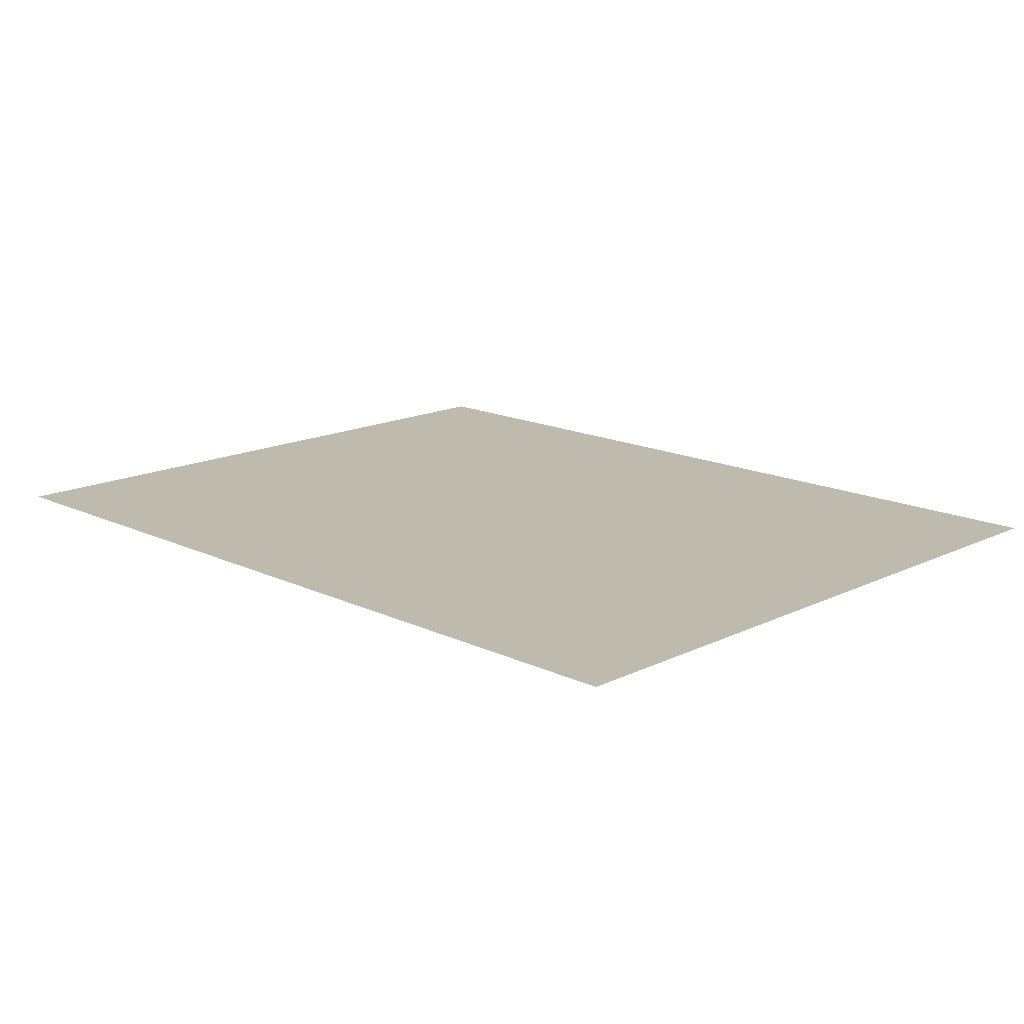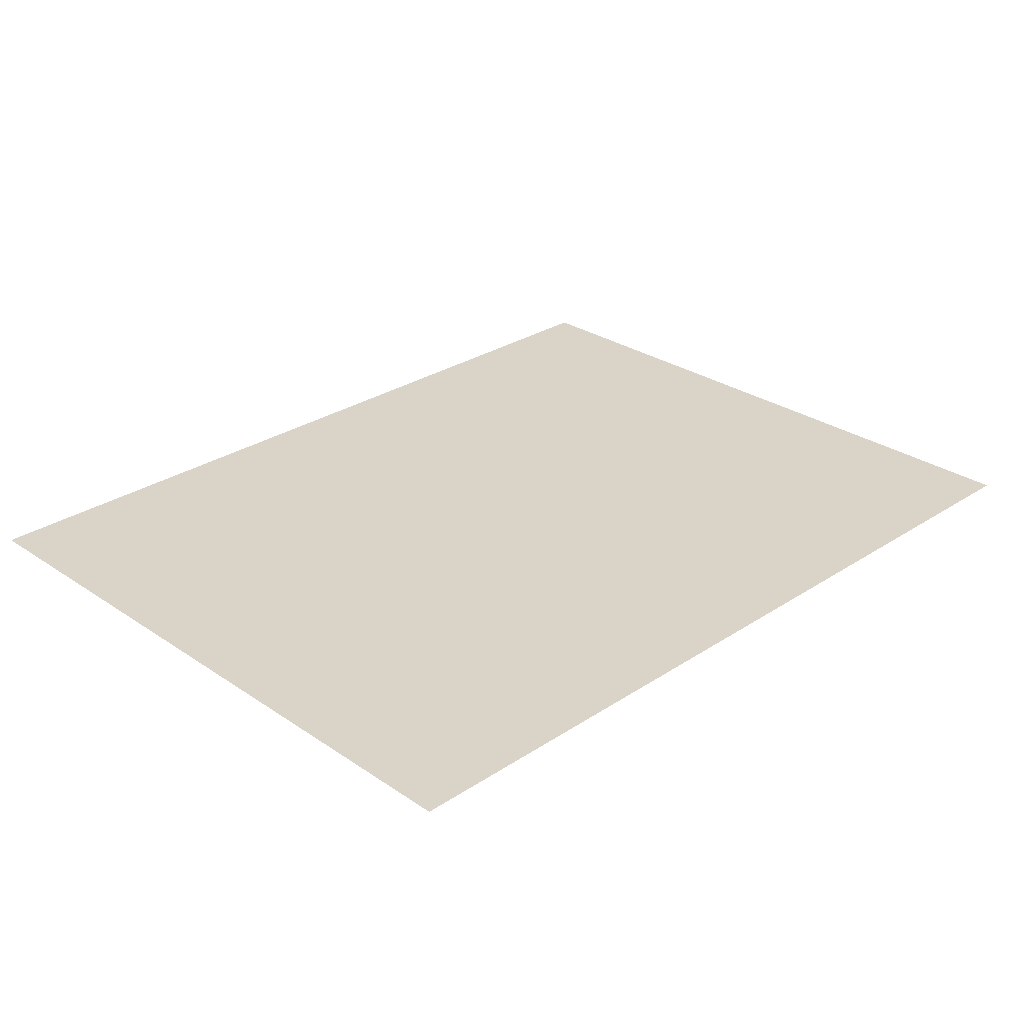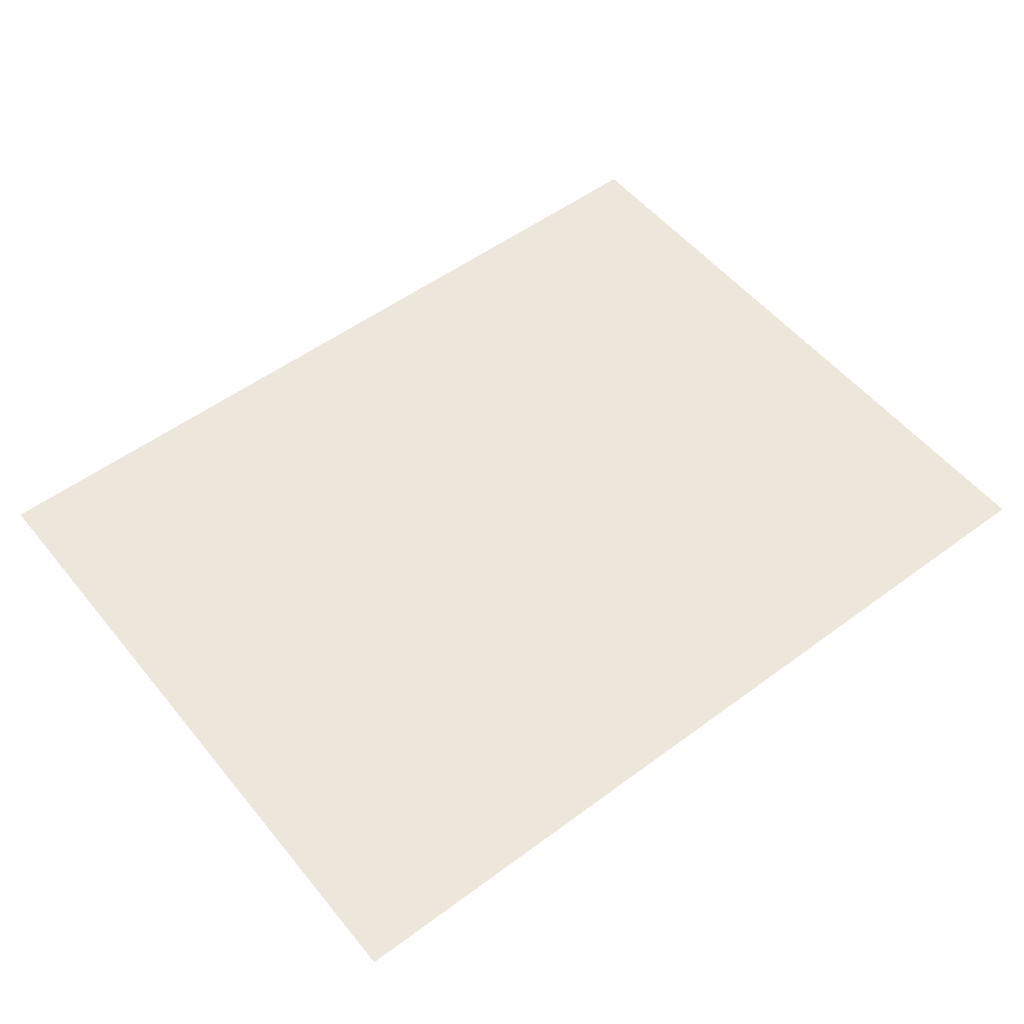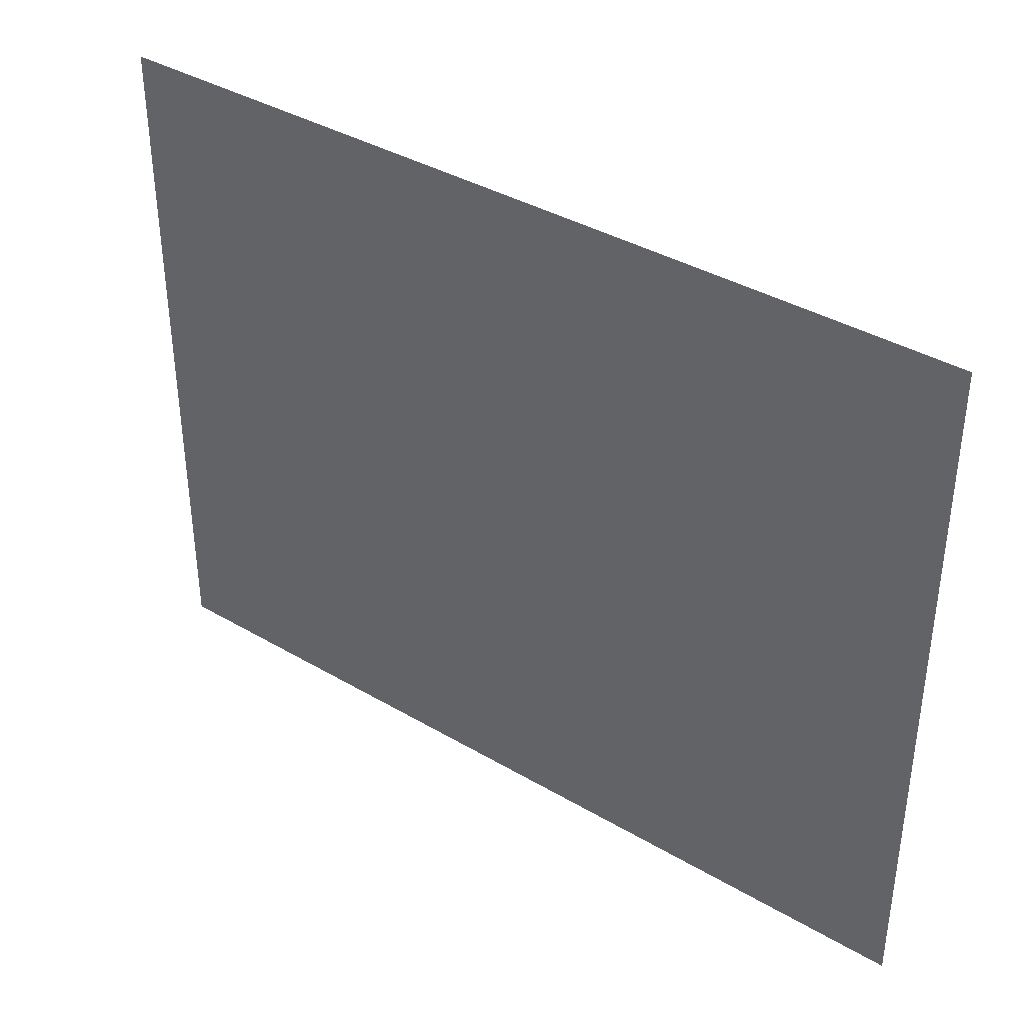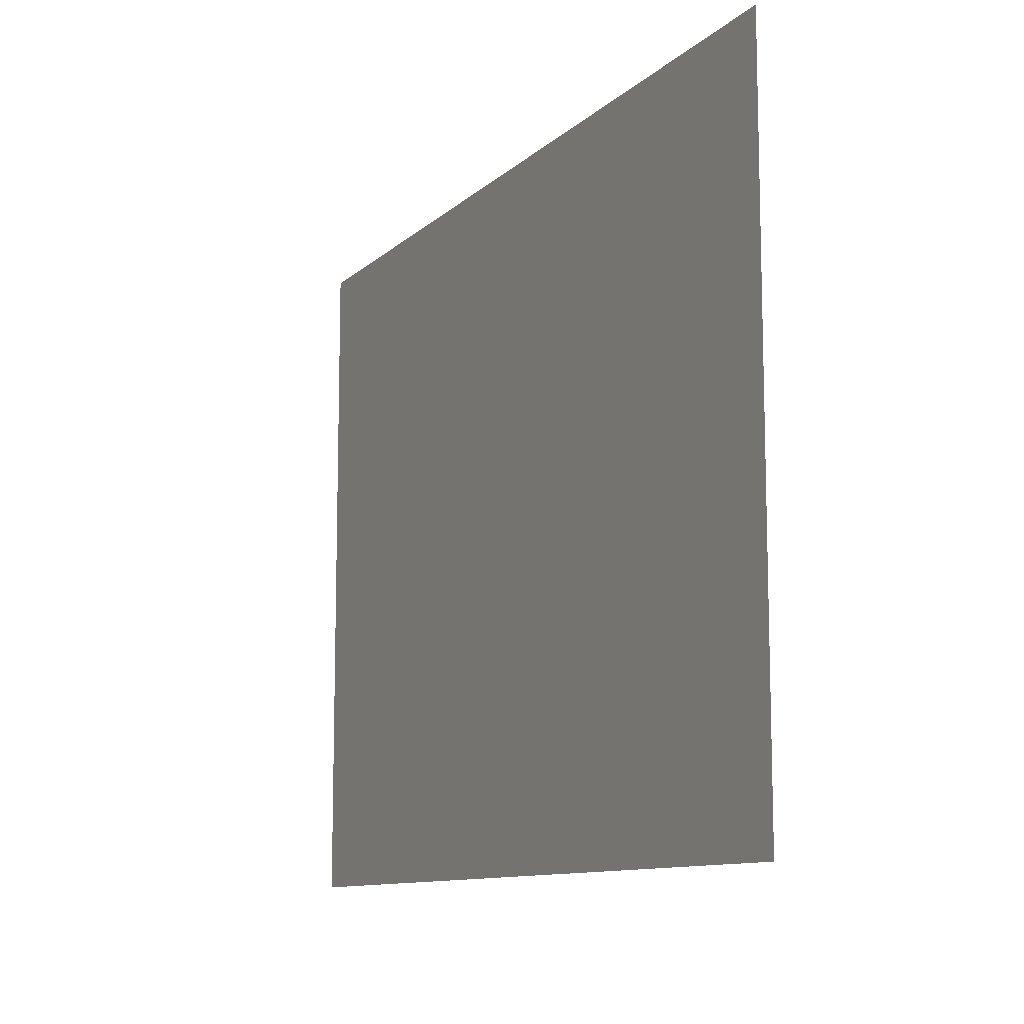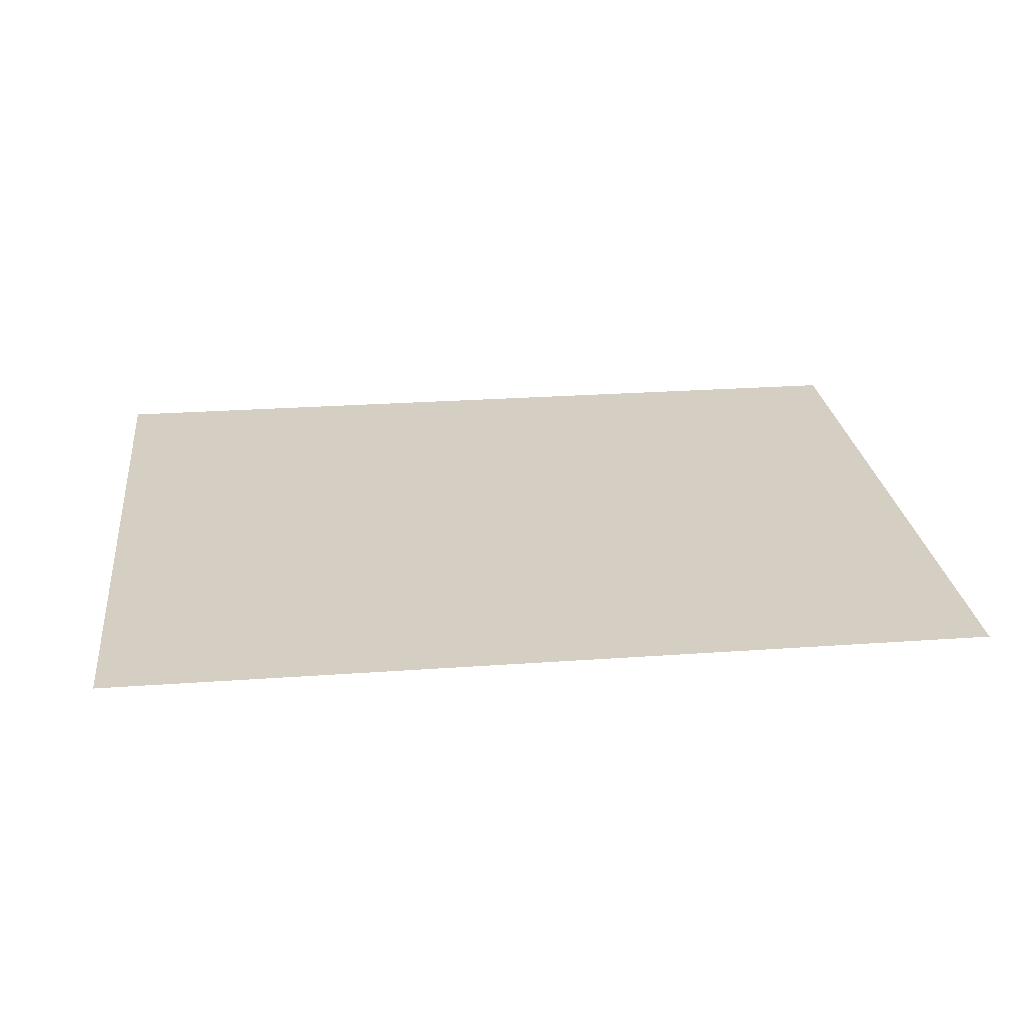
<metadata>
{"format":"obj","ext":"obj","renderer":"f3d","projection":"perspective","resolution":1024,"background":"white","views":[{"elev":15.7,"azim":-135.3,"up":"+Z"},{"elev":28.5,"azim":-44.6,"up":"+Z"},{"elev":53.4,"azim":141.7,"up":"+Z"},{"elev":38.1,"azim":-143.2,"up":"+Y"},{"elev":-10.8,"azim":-116.6,"up":"+Y"},{"elev":25.4,"azim":-6.6,"up":"+Z"}]}
</metadata>
<code>
v 24.5 34.33 0.585
v 24.5 51.14 0.585
v 2.906 51.14 0.585
v 2.906 34.33 0.585
f 1 2 3 4

</code>
